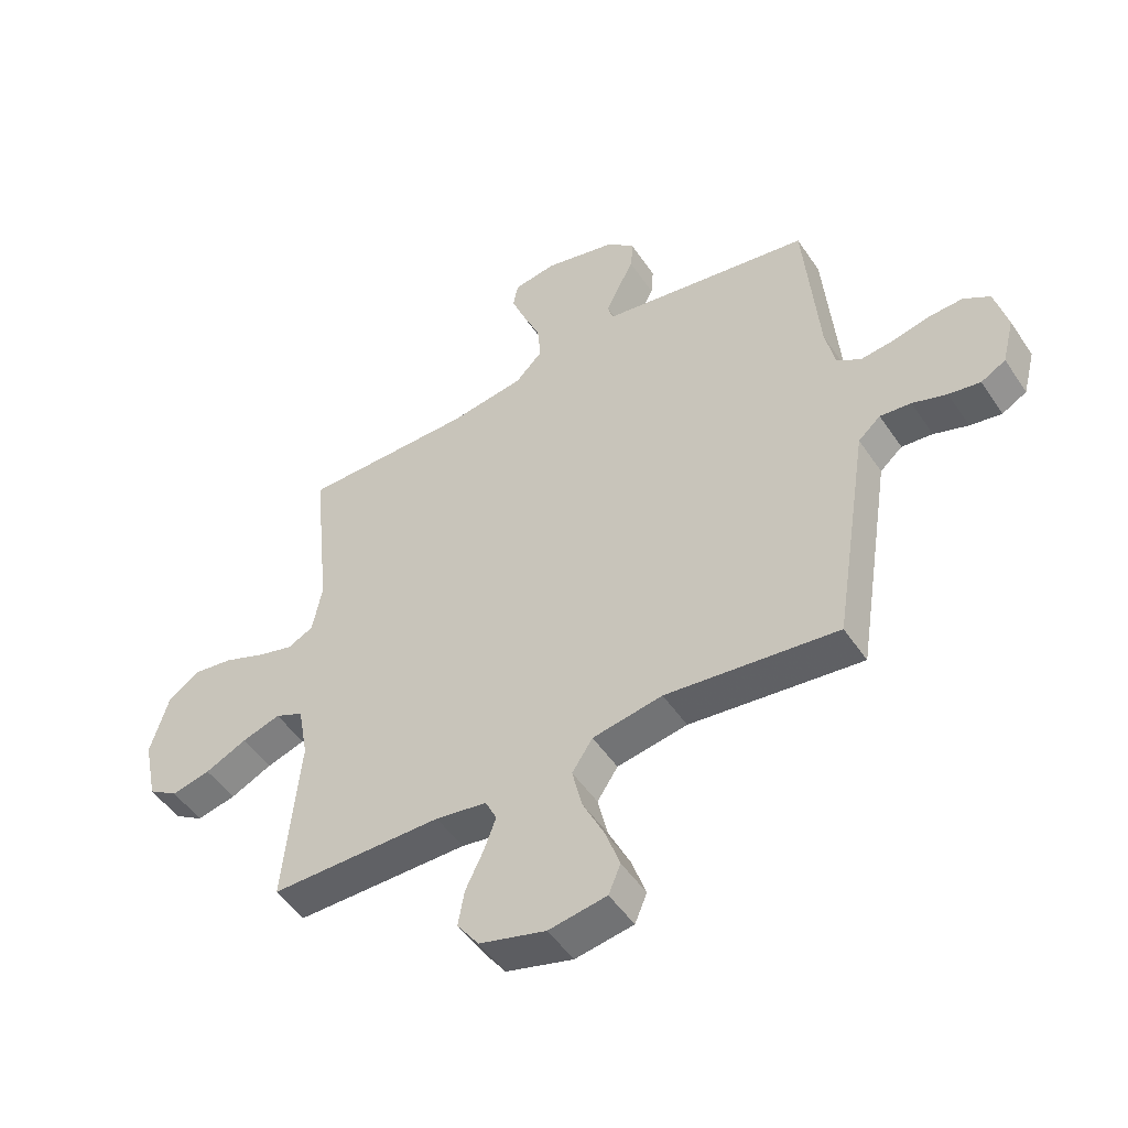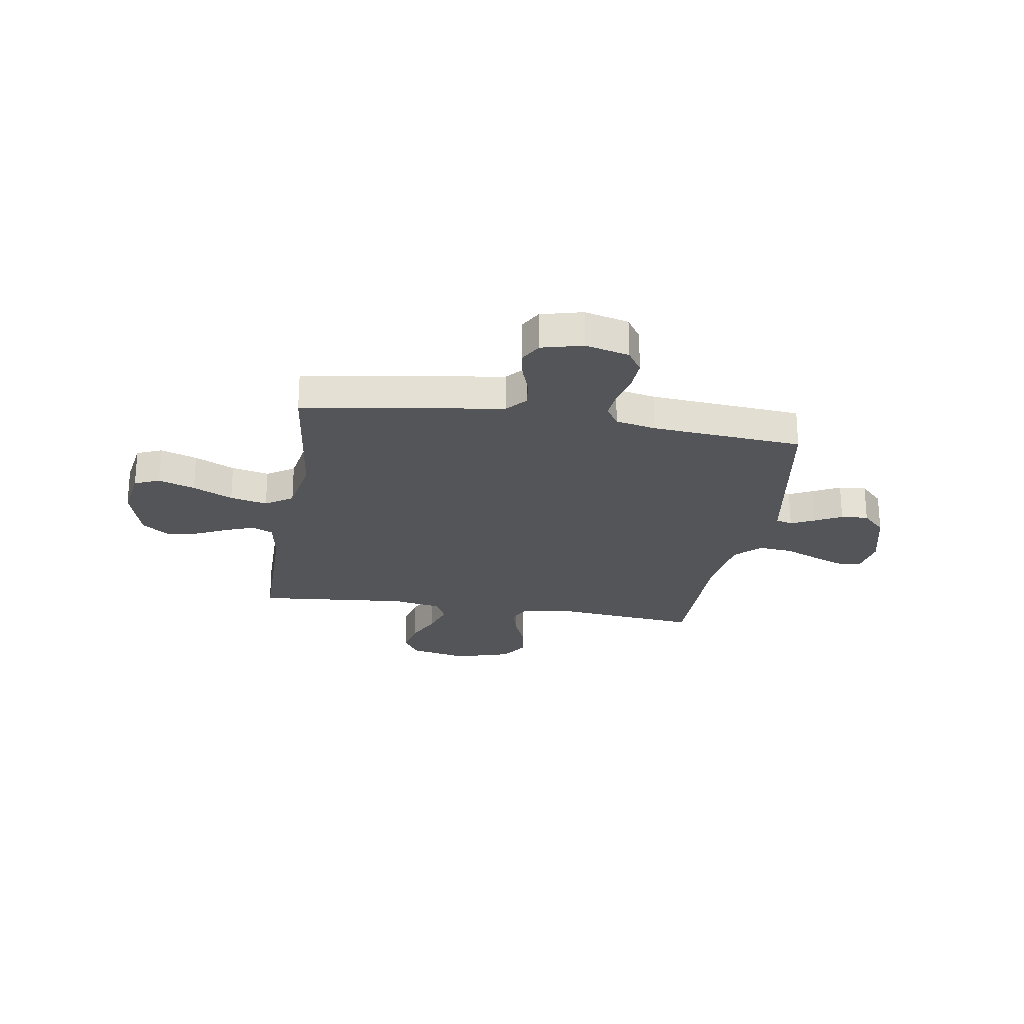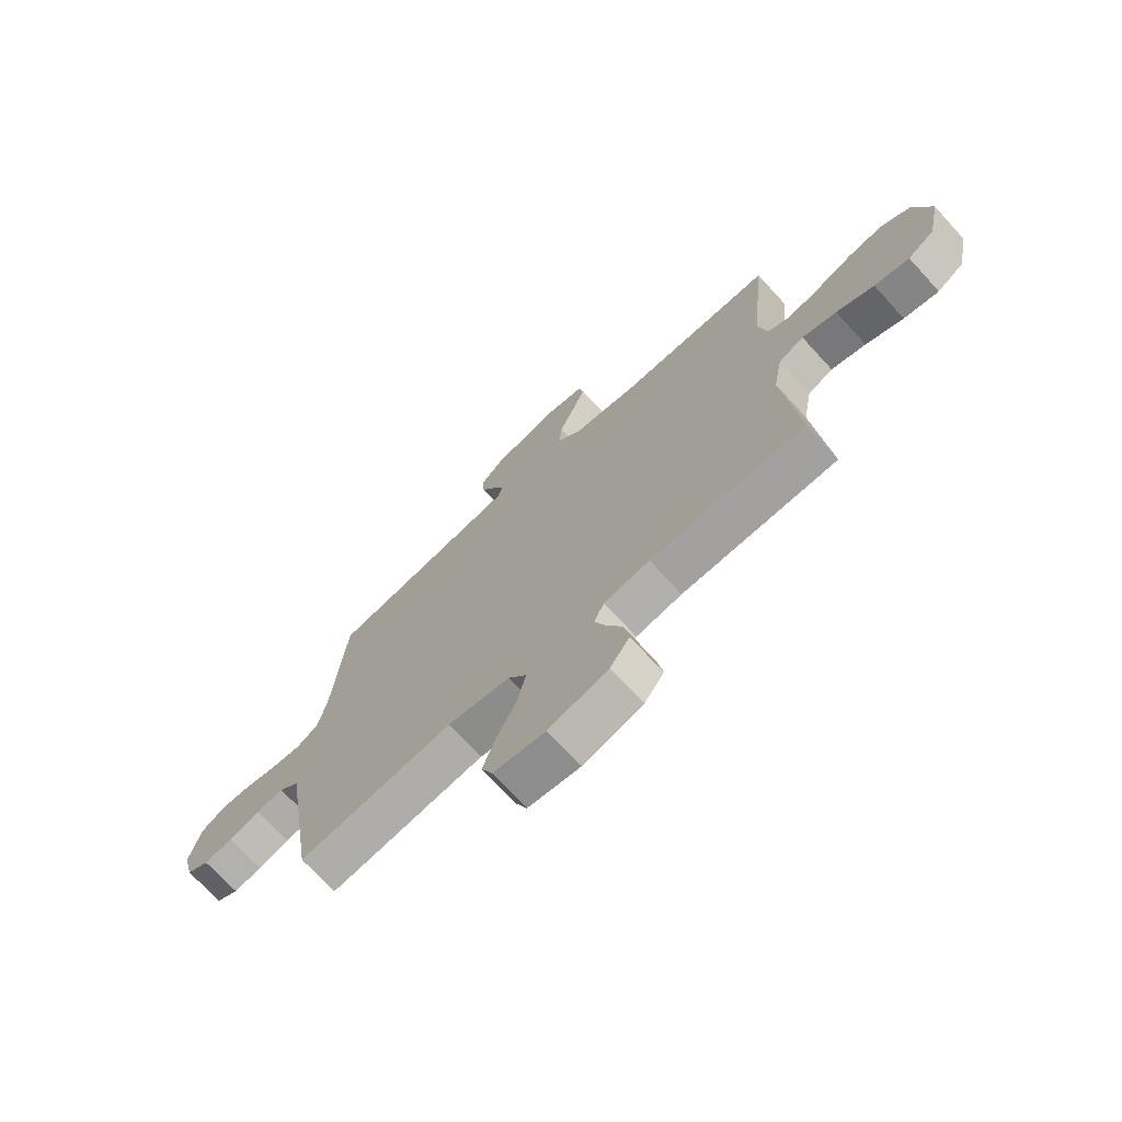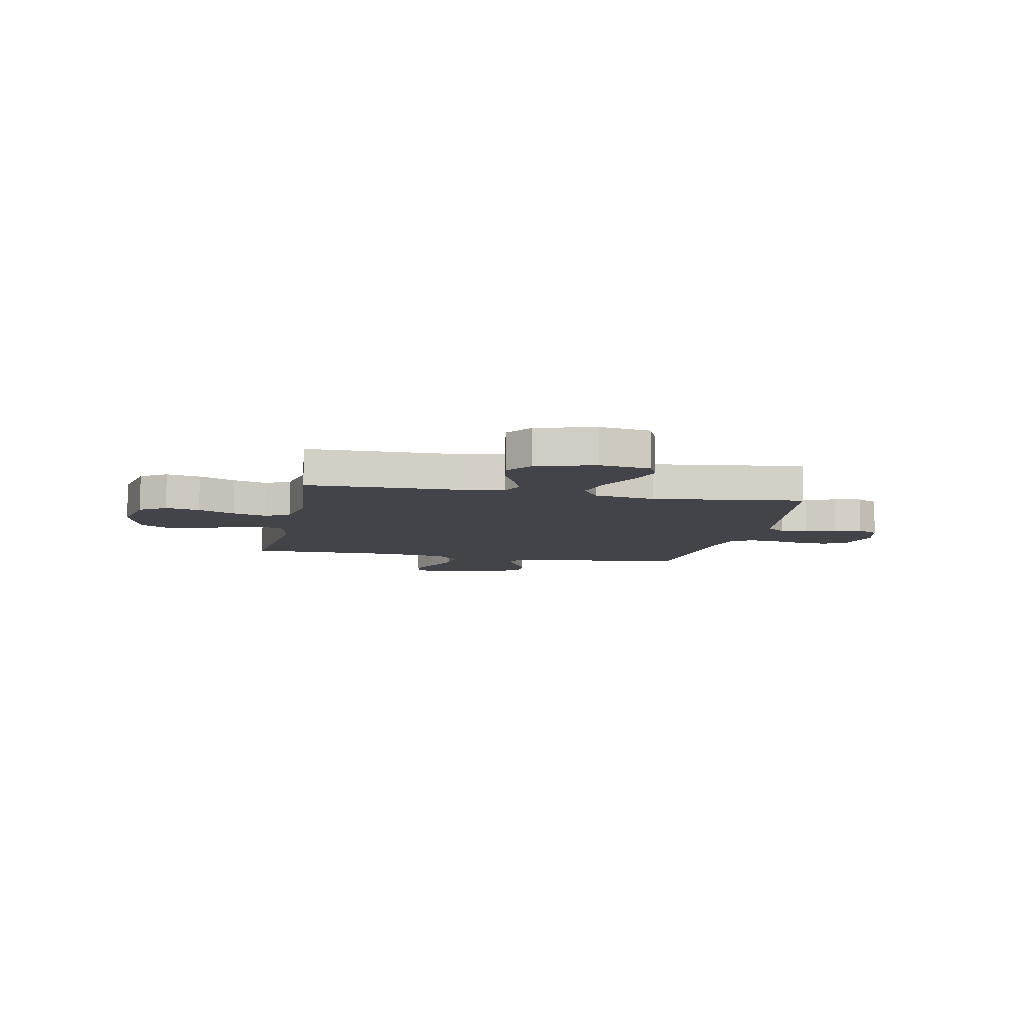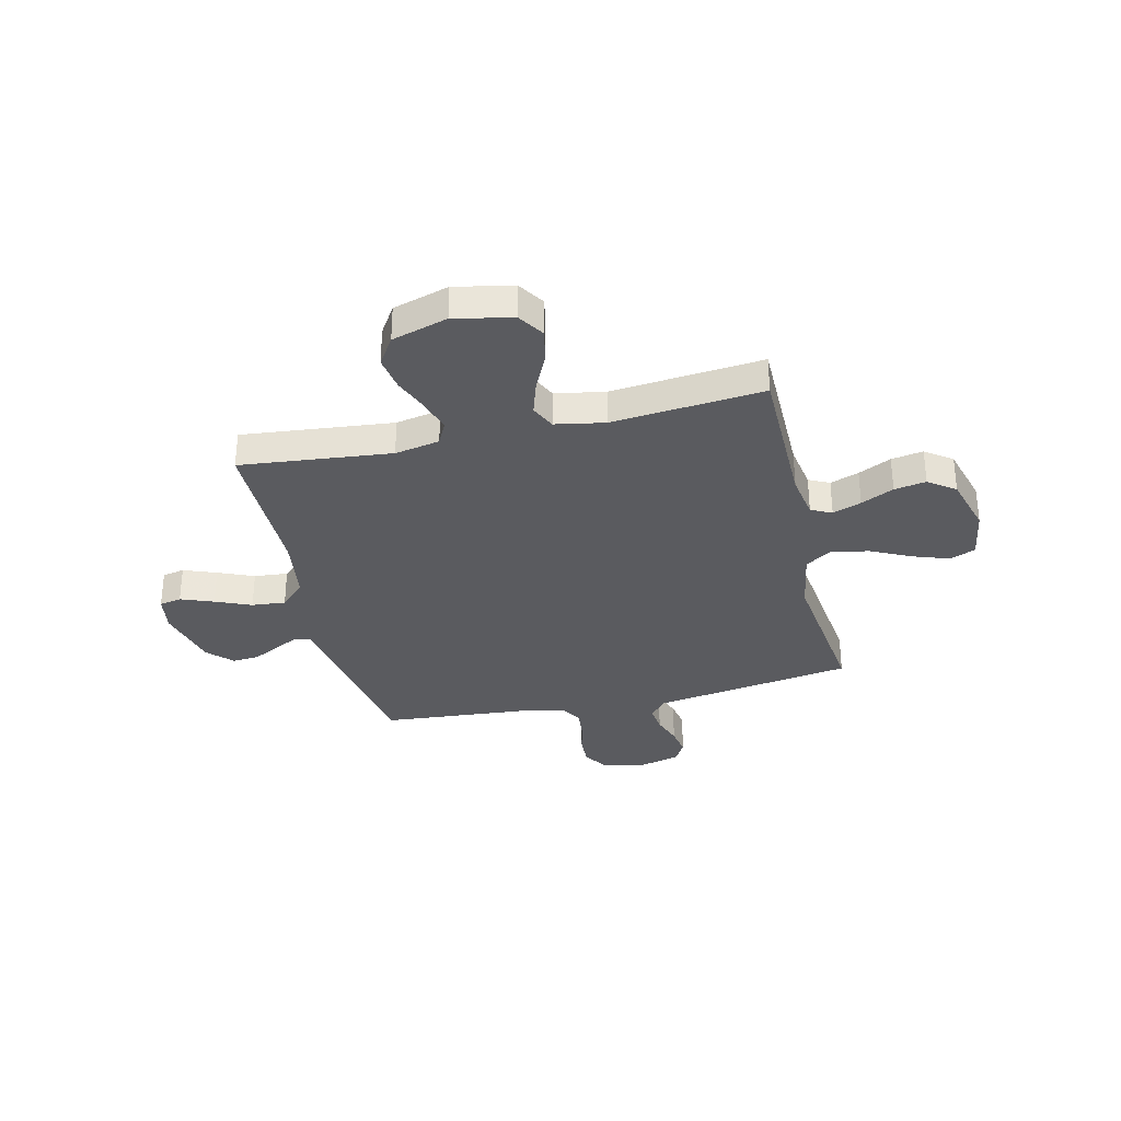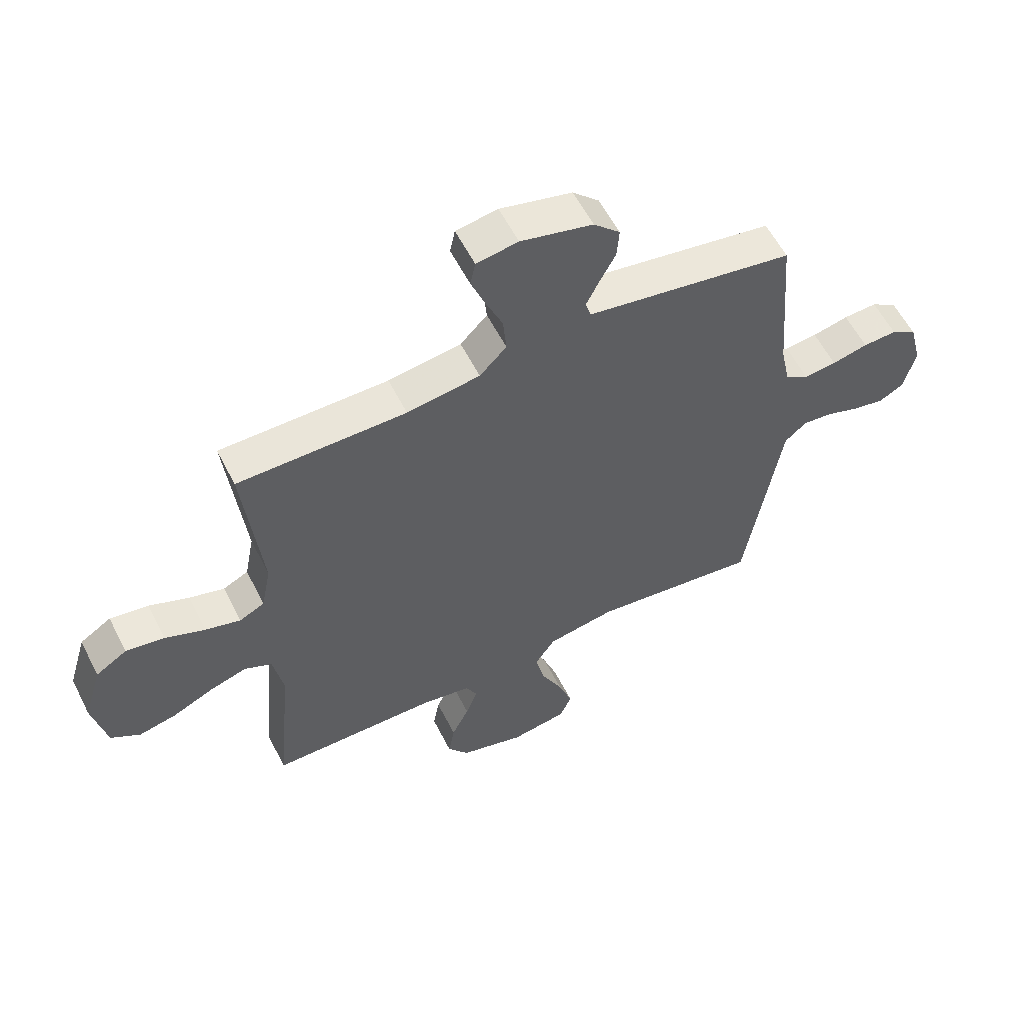
<metadata>
{"format":"obj","ext":"obj","renderer":"f3d","projection":"perspective","resolution":1024,"background":"white","views":[{"elev":-50.1,"azim":-147.3,"up":"+Z"},{"elev":-24.2,"azim":-99.2,"up":"+Y"},{"elev":-71.9,"azim":42.5,"up":"+Z"},{"elev":-8.4,"azim":168.7,"up":"+Y"},{"elev":-33.0,"azim":103.2,"up":"+Y"},{"elev":58.2,"azim":153.2,"up":"+Z"}]}
</metadata>
<code>
v 0.5 0.07 0.5
v 0.469 0.07 0.2
v 0.486 0.07 0.111
v 0.531 0.07 0.089
v 0.594 0.07 0.107
v 0.665 0.07 0.136
v 0.734 0.07 0.147
v 0.79 0.07 0.111
v 0.823 0.07 0
v 0.799 0.07 -0.115
v 0.747 0.07 -0.149
v 0.679 0.07 -0.134
v 0.606 0.07 -0.1
v 0.539 0.07 -0.079
v 0.49 0.07 -0.102
v 0.472 0.07 -0.2
v 0.5 0.07 -0.5
v 0.2 0.07 -0.502
v 0.111 0.07 -0.517
v 0.091 0.07 -0.558
v 0.112 0.07 -0.615
v 0.143 0.07 -0.68
v 0.154 0.07 -0.743
v 0.116 0.07 -0.796
v 0 0.07 -0.829
v -0.101 0.07 -0.813
v -0.122 0.07 -0.763
v -0.097 0.07 -0.691
v -0.059 0.07 -0.612
v -0.042 0.07 -0.538
v -0.078 0.07 -0.484
v -0.2 0.07 -0.463
v -0.5 0.07 -0.5
v -0.547 0.07 -0.2
v -0.562 0.07 -0.103
v -0.601 0.07 -0.069
v -0.655 0.07 -0.075
v -0.715 0.07 -0.096
v -0.77 0.07 -0.106
v -0.813 0.07 -0.082
v -0.834 0.07 0
v -0.812 0.07 0.087
v -0.766 0.07 0.117
v -0.706 0.07 0.114
v -0.642 0.07 0.099
v -0.584 0.07 0.093
v -0.542 0.07 0.12
v -0.525 0.07 0.2
v -0.5 0.07 0.5
v -0.2 0.07 0.55
v -0.13 0.07 0.562
v -0.12 0.07 0.595
v -0.143 0.07 0.642
v -0.171 0.07 0.695
v -0.175 0.07 0.749
v -0.128 0.07 0.795
v 0 0.07 0.827
v 0.074 0.07 0.815
v 0.083 0.07 0.771
v 0.058 0.07 0.706
v 0.028 0.07 0.635
v 0.022 0.07 0.568
v 0.07 0.07 0.519
v 0.2 0.07 0.5
v 0.5 0 0.5
v 0.469 0 0.2
v 0.486 0 0.111
v 0.531 0 0.089
v 0.594 0 0.107
v 0.665 0 0.136
v 0.734 0 0.147
v 0.79 0 0.111
v 0.823 0 0
v 0.799 0 -0.115
v 0.747 0 -0.149
v 0.679 0 -0.134
v 0.606 0 -0.1
v 0.539 0 -0.079
v 0.49 0 -0.102
v 0.472 0 -0.2
v 0.5 0 -0.5
v 0.2 0 -0.502
v 0.111 0 -0.517
v 0.091 0 -0.558
v 0.112 0 -0.615
v 0.143 0 -0.68
v 0.154 0 -0.743
v 0.116 0 -0.796
v 0 0 -0.829
v -0.101 0 -0.813
v -0.122 0 -0.763
v -0.097 0 -0.691
v -0.059 0 -0.612
v -0.042 0 -0.538
v -0.078 0 -0.484
v -0.2 0 -0.463
v -0.5 0 -0.5
v -0.547 0 -0.2
v -0.562 0 -0.103
v -0.601 0 -0.069
v -0.655 0 -0.075
v -0.715 0 -0.096
v -0.77 0 -0.106
v -0.813 0 -0.082
v -0.834 0 0
v -0.812 0 0.087
v -0.766 0 0.117
v -0.706 0 0.114
v -0.642 0 0.099
v -0.584 0 0.093
v -0.542 0 0.12
v -0.525 0 0.2
v -0.5 0 0.5
v -0.2 0 0.55
v -0.13 0 0.562
v -0.12 0 0.595
v -0.143 0 0.642
v -0.171 0 0.695
v -0.175 0 0.749
v -0.128 0 0.795
v 0 0 0.827
v 0.074 0 0.815
v 0.083 0 0.771
v 0.058 0 0.706
v 0.028 0 0.635
v 0.022 0 0.568
v 0.07 0 0.519
v 0.2 0 0.5
f 58 59 60 61
f 56 57 58 61
f 56 61 62
f 53 54 55 56
f 52 53 56 62
f 51 52 62 63
f 48 49 50
f 47 48 50 51
f 42 43 44 45
f 42 45 46
f 41 42 46
f 40 41 46
f 37 38 39 40
f 36 37 40 46
f 35 36 46 47
f 32 33 34 35
f 31 32 35 47
f 26 27 28 29
f 26 29 30
f 25 26 30
f 24 25 30
f 21 22 23 24
f 20 21 24 30
f 19 20 30 31
f 16 17 18
f 15 16 18 19
f 10 11 12 13
f 10 13 14
f 9 10 14
f 8 9 14
f 5 6 7 8
f 4 5 8 14
f 3 4 14 15
f 64 1 2
f 63 64 2 3
f 31 47 51 63
f 19 31 63
f 3 15 19 63
f 125 124 123 122
f 125 122 121 120
f 126 125 120
f 120 119 118 117
f 126 120 117 116
f 127 126 116 115
f 114 113 112
f 115 114 112 111
f 109 108 107 106
f 110 109 106
f 110 106 105
f 110 105 104
f 104 103 102 101
f 110 104 101 100
f 111 110 100 99
f 99 98 97 96
f 111 99 96 95
f 93 92 91 90
f 94 93 90
f 94 90 89
f 94 89 88
f 88 87 86 85
f 94 88 85 84
f 95 94 84 83
f 82 81 80
f 83 82 80 79
f 77 76 75 74
f 78 77 74
f 78 74 73
f 78 73 72
f 72 71 70 69
f 78 72 69 68
f 79 78 68 67
f 66 65 128
f 67 66 128 127
f 127 115 111 95
f 127 95 83
f 127 83 79 67
f 1 65 66 2
f 2 66 67 3
f 3 67 68 4
f 4 68 69 5
f 5 69 70 6
f 6 70 71 7
f 7 71 72 8
f 8 72 73 9
f 9 73 74 10
f 10 74 75 11
f 11 75 76 12
f 12 76 77 13
f 13 77 78 14
f 14 78 79 15
f 15 79 80 16
f 16 80 81 17
f 17 81 82 18
f 18 82 83 19
f 19 83 84 20
f 20 84 85 21
f 21 85 86 22
f 22 86 87 23
f 23 87 88 24
f 24 88 89 25
f 25 89 90 26
f 26 90 91 27
f 27 91 92 28
f 28 92 93 29
f 29 93 94 30
f 30 94 95 31
f 31 95 96 32
f 32 96 97 33
f 33 97 98 34
f 34 98 99 35
f 35 99 100 36
f 36 100 101 37
f 37 101 102 38
f 38 102 103 39
f 39 103 104 40
f 40 104 105 41
f 41 105 106 42
f 42 106 107 43
f 43 107 108 44
f 44 108 109 45
f 45 109 110 46
f 46 110 111 47
f 47 111 112 48
f 48 112 113 49
f 49 113 114 50
f 50 114 115 51
f 51 115 116 52
f 52 116 117 53
f 53 117 118 54
f 54 118 119 55
f 55 119 120 56
f 56 120 121 57
f 57 121 122 58
f 58 122 123 59
f 59 123 124 60
f 60 124 125 61
f 61 125 126 62
f 62 126 127 63
f 63 127 128 64
f 64 128 65 1

</code>
